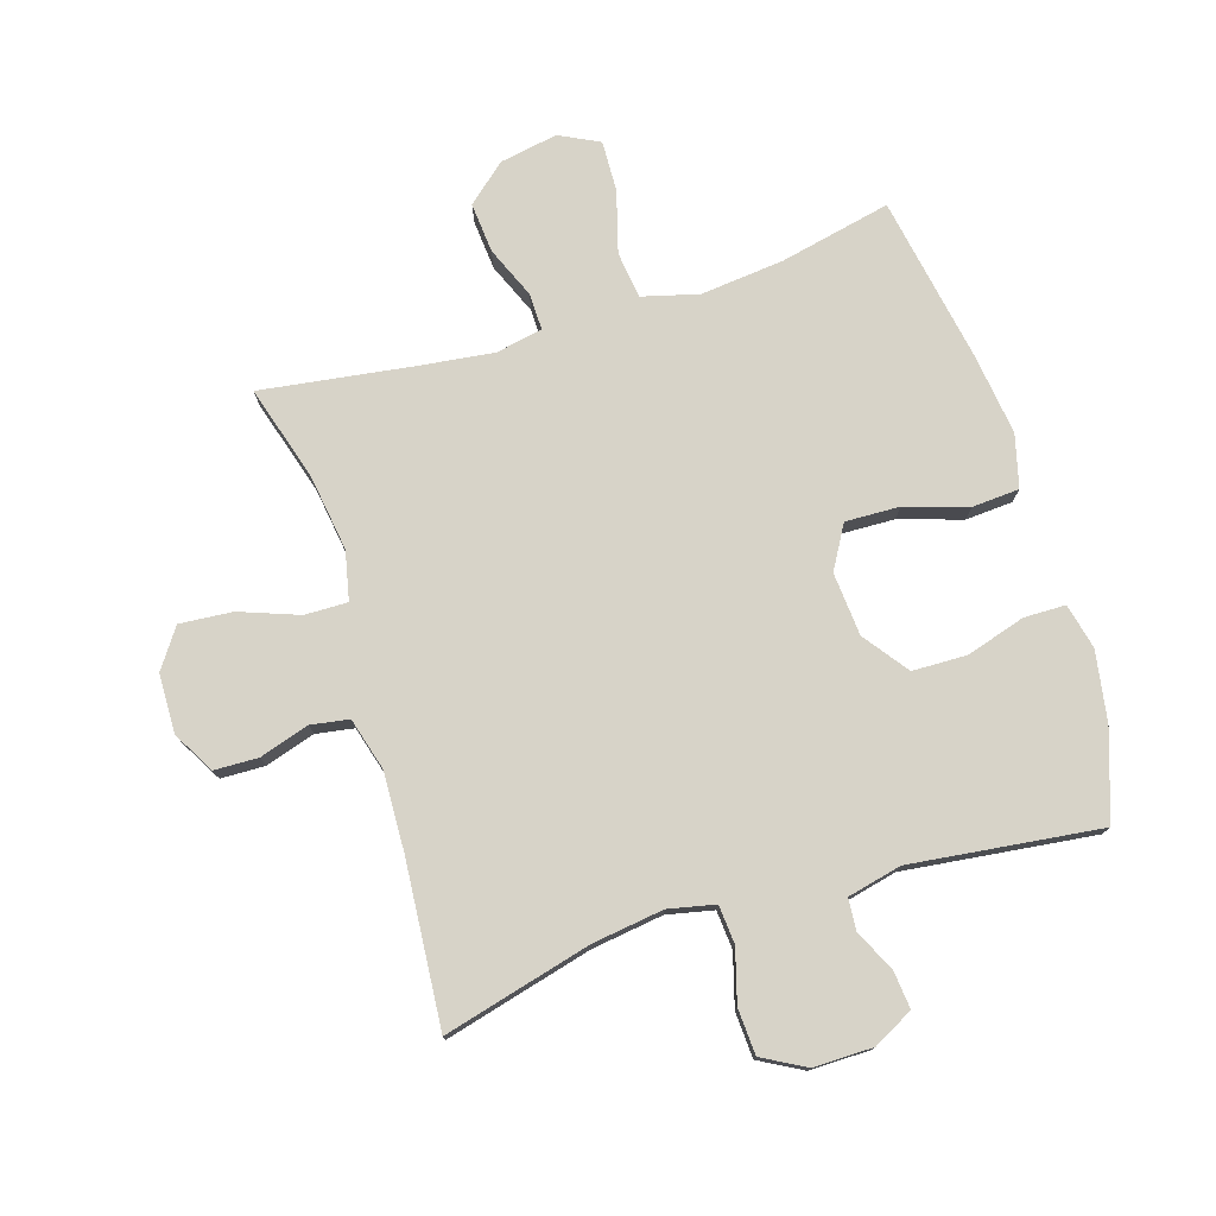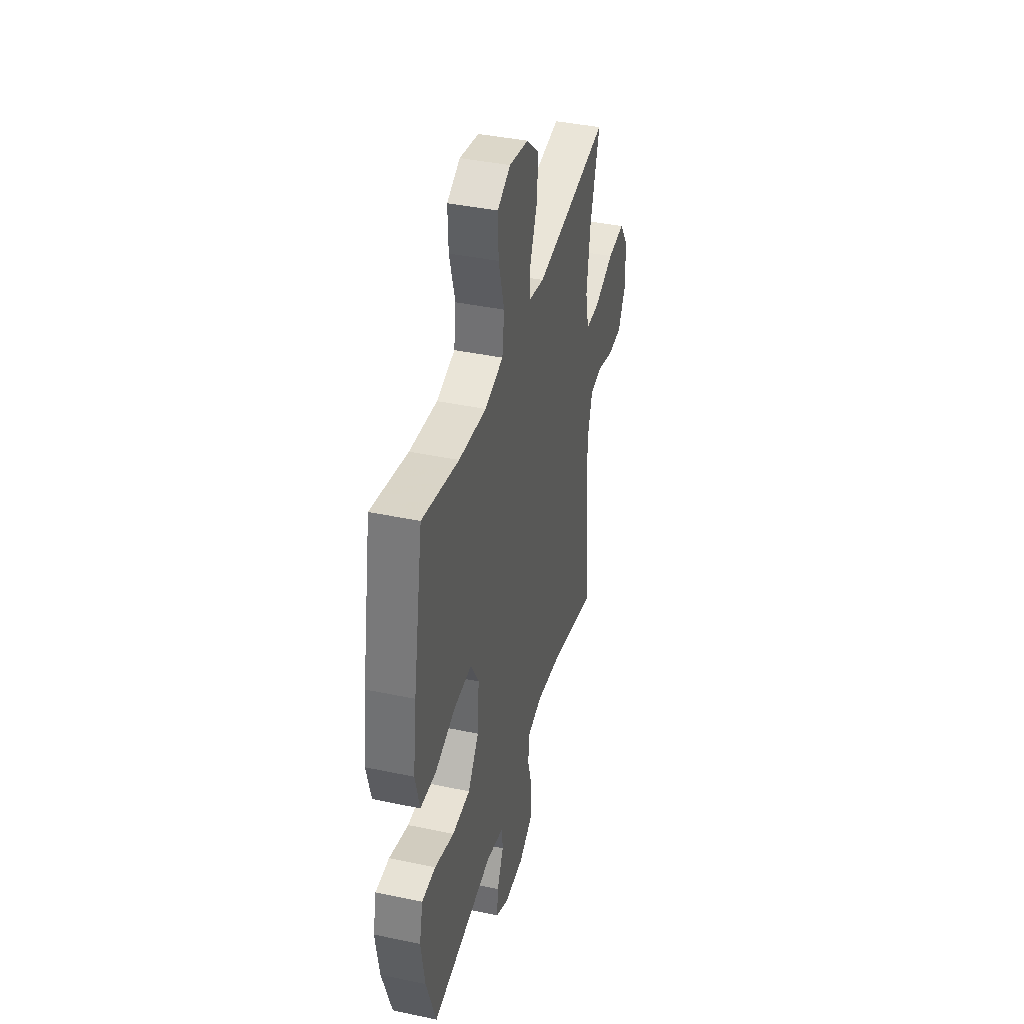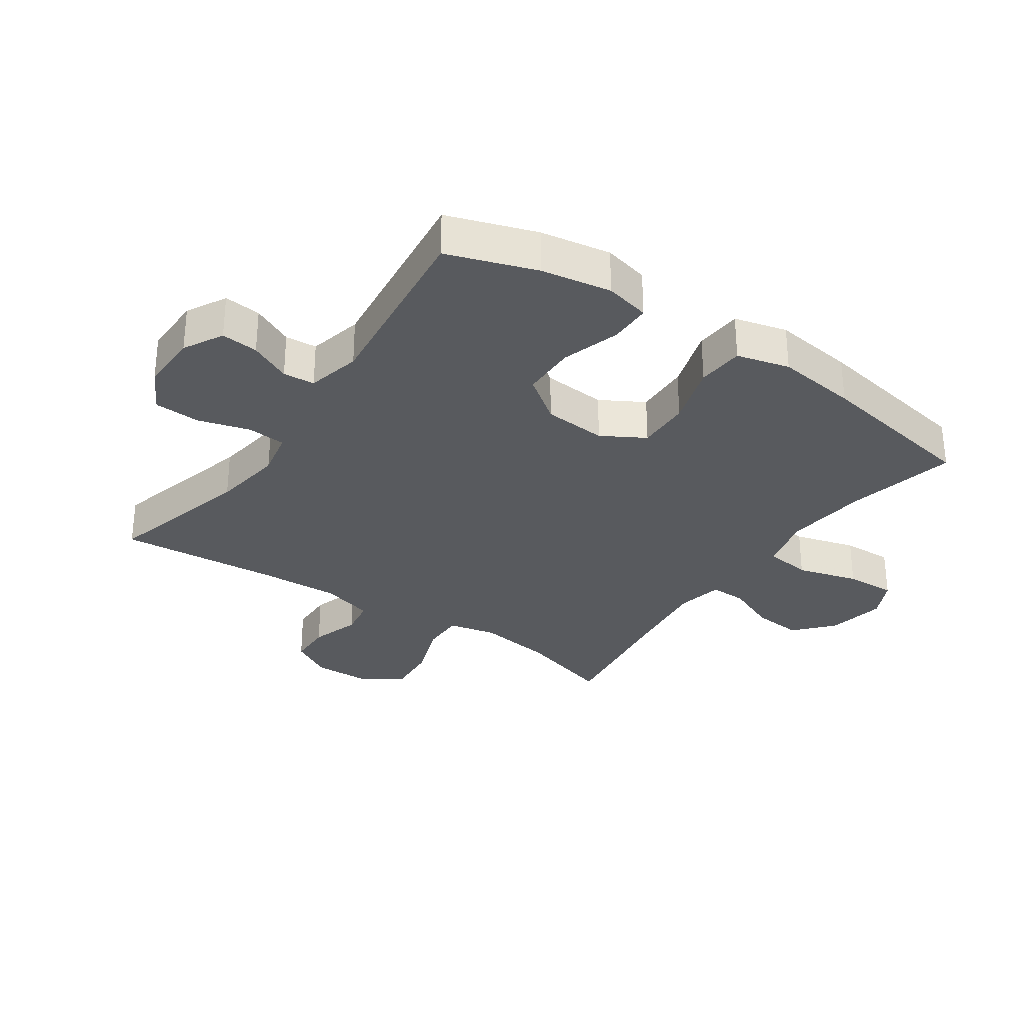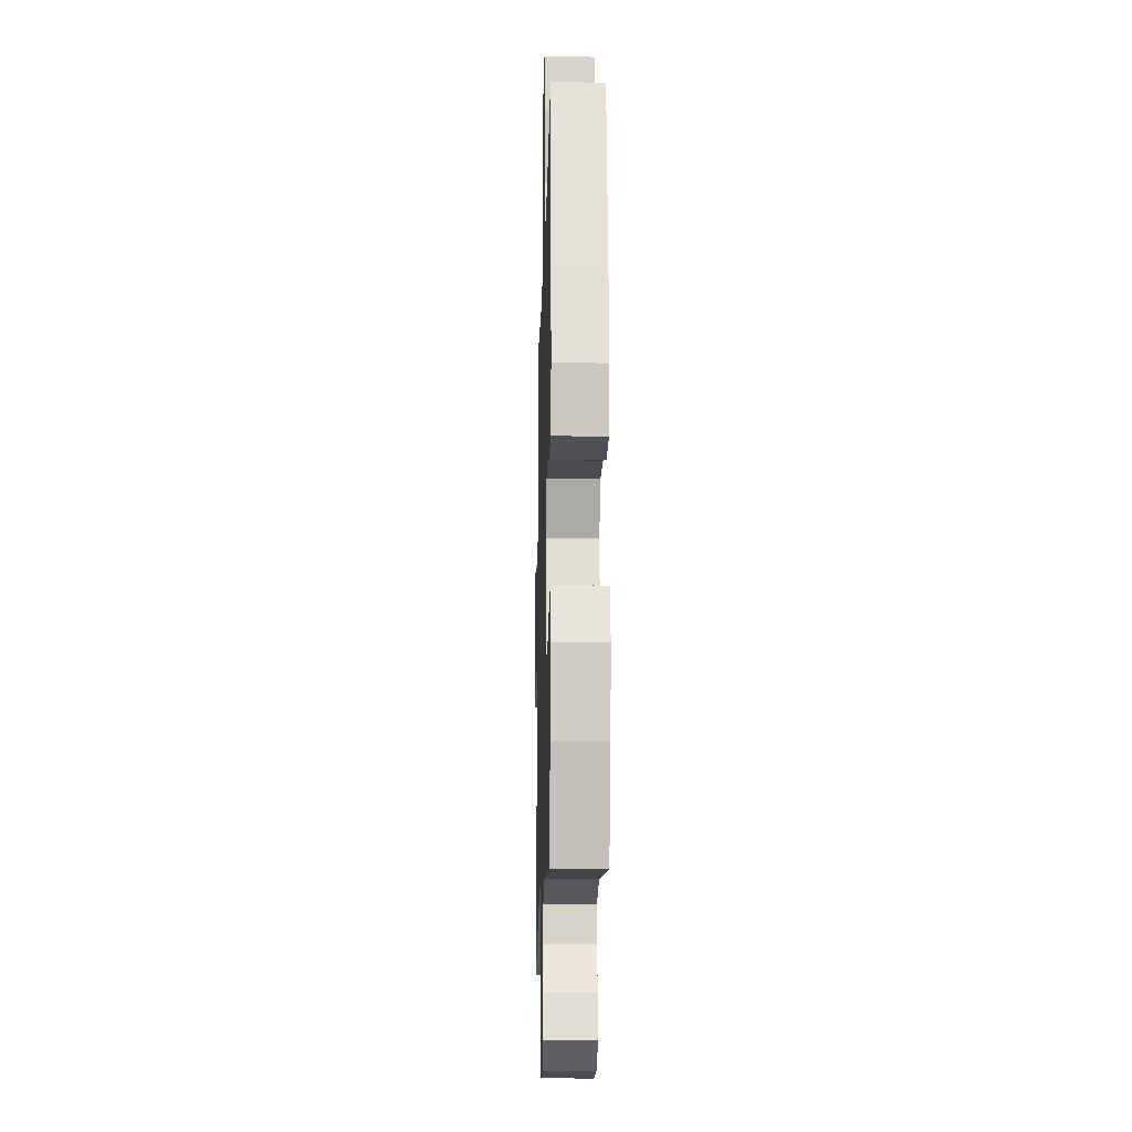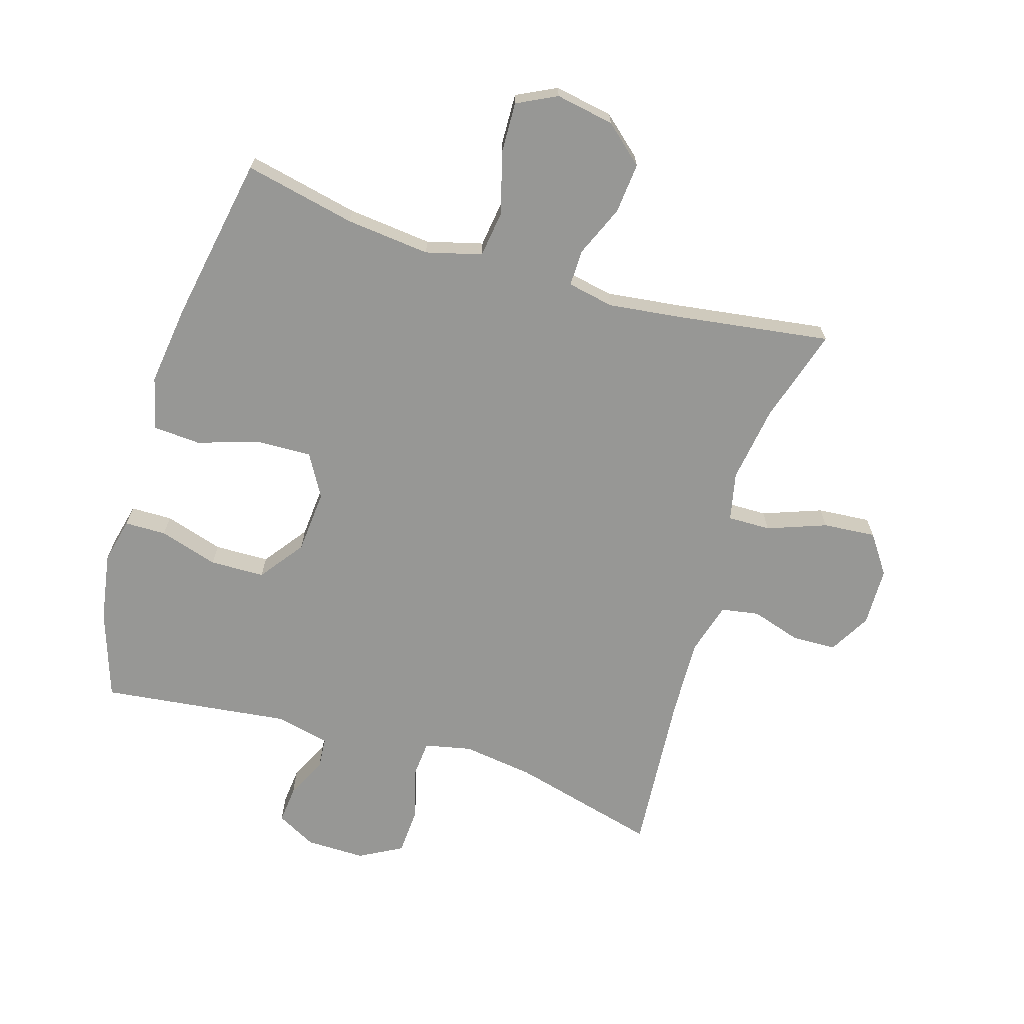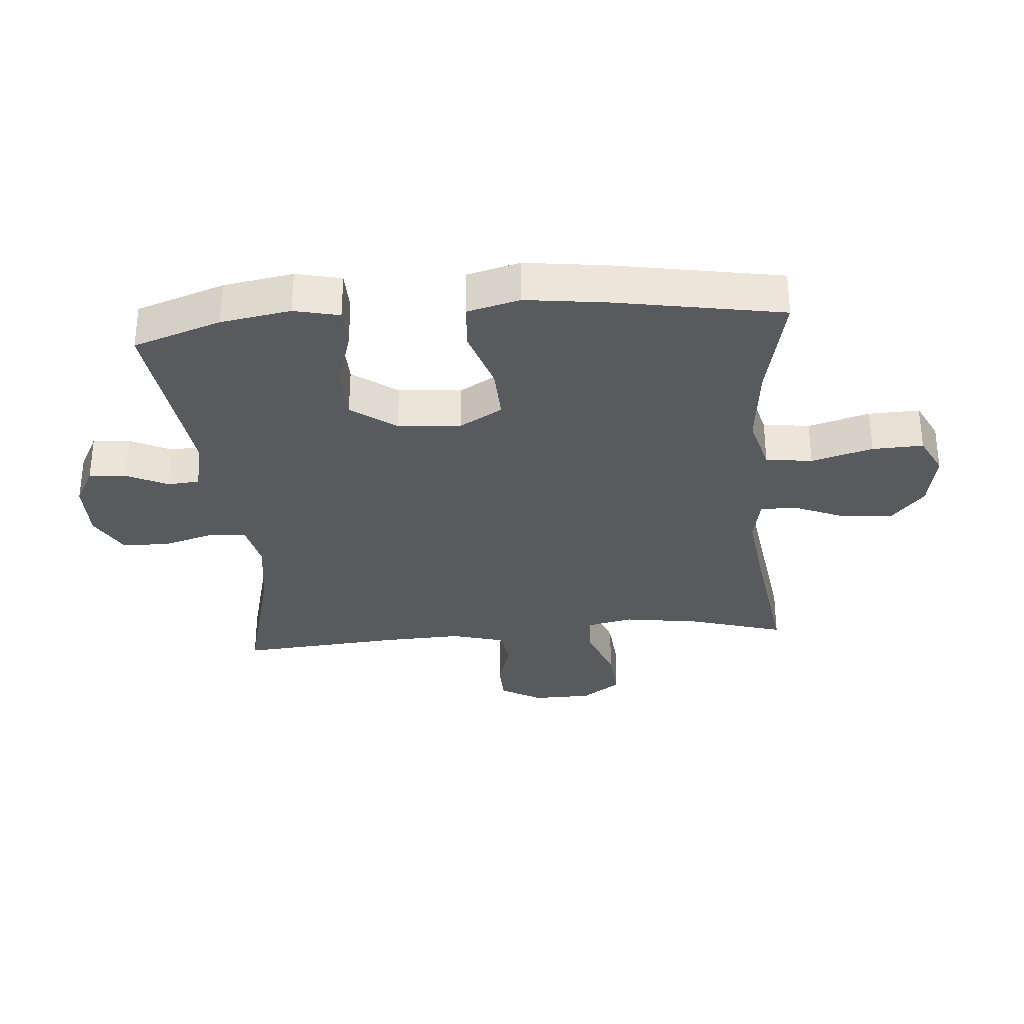
<metadata>
{"format":"obj","ext":"obj","renderer":"f3d","projection":"perspective","resolution":1024,"background":"white","views":[{"elev":76.5,"azim":162.7,"up":"+Y"},{"elev":39.8,"azim":-75.3,"up":"+Z"},{"elev":-30.6,"azim":-124.6,"up":"+Y"},{"elev":-15.7,"azim":-91.5,"up":"+Z"},{"elev":-68.1,"azim":-17.0,"up":"+Y"},{"elev":-31.6,"azim":-85.2,"up":"+Y"}]}
</metadata>
<code>
v -0.5 0.07 -0.5
v -0.548 0.07 -0.358
v -0.567 0.07 -0.245
v -0.55 0.07 -0.172
v -0.483 0.07 -0.171
v -0.388 0.07 -0.2
v -0.3 0.07 -0.198
v -0.247 0.07 -0.126
v -0.239 0.07 -0.024
v -0.279 0.07 0.045
v -0.366 0.07 0.042
v -0.467 0.07 0.01
v -0.543 0.07 0.015
v -0.565 0.07 0.1
v -0.548 0.07 0.231
v -0.5 0.07 0.5
v -0.321 0.07 0.461
v -0.186 0.07 0.447
v -0.096 0.07 0.471
v -0.086 0.07 0.546
v -0.114 0.07 0.645
v -0.117 0.07 0.727
v -0.053 0.07 0.759
v 0.041 0.07 0.742
v 0.103 0.07 0.688
v 0.096 0.07 0.607
v 0.061 0.07 0.524
v 0.06 0.07 0.465
v 0.135 0.07 0.45
v 0.255 0.07 0.465
v 0.5 0.07 0.5
v 0.454 0.07 0.346
v 0.436 0.07 0.223
v 0.453 0.07 0.145
v 0.522 0.07 0.146
v 0.617 0.07 0.181
v 0.702 0.07 0.188
v 0.746 0.07 0.125
v 0.748 0.07 0.03
v 0.71 0.07 -0.037
v 0.639 0.07 -0.039
v 0.559 0.07 -0.014
v 0.498 0.07 -0.024
v 0.474 0.07 -0.109
v 0.479 0.07 -0.237
v 0.5 0.07 -0.5
v 0.262 0.07 -0.438
v 0.147 0.07 -0.422
v 0.072 0.07 -0.438
v 0.067 0.07 -0.5
v 0.091 0.07 -0.584
v 0.087 0.07 -0.658
v 0.018 0.07 -0.696
v -0.078 0.07 -0.695
v -0.142 0.07 -0.661
v -0.136 0.07 -0.601
v -0.104 0.07 -0.534
v -0.108 0.07 -0.483
v -0.195 0.07 -0.463
v -0.5 0 -0.5
v -0.548 0 -0.358
v -0.567 0 -0.245
v -0.55 0 -0.172
v -0.483 0 -0.171
v -0.388 0 -0.2
v -0.3 0 -0.198
v -0.247 0 -0.126
v -0.239 0 -0.024
v -0.279 0 0.045
v -0.366 0 0.042
v -0.467 0 0.01
v -0.543 0 0.015
v -0.565 0 0.1
v -0.548 0 0.231
v -0.5 0 0.5
v -0.321 0 0.461
v -0.186 0 0.447
v -0.096 0 0.471
v -0.086 0 0.546
v -0.114 0 0.645
v -0.117 0 0.727
v -0.053 0 0.759
v 0.041 0 0.742
v 0.103 0 0.688
v 0.096 0 0.607
v 0.061 0 0.524
v 0.06 0 0.465
v 0.135 0 0.45
v 0.255 0 0.465
v 0.5 0 0.5
v 0.454 0 0.346
v 0.436 0 0.223
v 0.453 0 0.145
v 0.522 0 0.146
v 0.617 0 0.181
v 0.702 0 0.188
v 0.746 0 0.125
v 0.748 0 0.03
v 0.71 0 -0.037
v 0.639 0 -0.039
v 0.559 0 -0.014
v 0.498 0 -0.024
v 0.474 0 -0.109
v 0.479 0 -0.237
v 0.5 0 -0.5
v 0.262 0 -0.438
v 0.147 0 -0.422
v 0.072 0 -0.438
v 0.067 0 -0.5
v 0.091 0 -0.584
v 0.087 0 -0.658
v 0.018 0 -0.696
v -0.078 0 -0.695
v -0.142 0 -0.661
v -0.136 0 -0.601
v -0.104 0 -0.534
v -0.108 0 -0.483
v -0.195 0 -0.463
f 55 56 57
f 54 55 57
f 53 54 57
f 52 53 57
f 51 52 57
f 50 51 57
f 49 50 57 58
f 45 46 47
f 44 45 47 48
f 43 44 48 49
f 40 41 42
f 39 40 42
f 38 39 42
f 37 38 42
f 36 37 42
f 35 36 42
f 34 35 42 43
f 30 31 32
f 29 30 32 33
f 28 29 33 34
f 25 26 27
f 24 25 27
f 23 24 27
f 22 23 27
f 21 22 27
f 20 21 27
f 19 20 27 28
f 49 58 59
f 43 49 59
f 34 43 59
f 28 34 59
f 19 28 59
f 18 19 59
f 15 16 17
f 14 15 17
f 13 14 17
f 12 13 17
f 11 12 17
f 4 5 6
f 3 4 6
f 2 3 6
f 1 2 6
f 59 1 6
f 59 6 7
f 10 11 17 18
f 9 10 18
f 8 9 18 59
f 7 8 59
f 116 115 114
f 116 114 113
f 116 113 112
f 116 112 111
f 116 111 110
f 116 110 109
f 117 116 109 108
f 106 105 104
f 107 106 104 103
f 108 107 103 102
f 101 100 99
f 101 99 98
f 101 98 97
f 101 97 96
f 101 96 95
f 101 95 94
f 102 101 94 93
f 91 90 89
f 92 91 89 88
f 93 92 88 87
f 86 85 84
f 86 84 83
f 86 83 82
f 86 82 81
f 86 81 80
f 86 80 79
f 87 86 79 78
f 118 117 108
f 118 108 102
f 118 102 93
f 118 93 87
f 118 87 78
f 118 78 77
f 76 75 74
f 76 74 73
f 76 73 72
f 76 72 71
f 76 71 70
f 65 64 63
f 65 63 62
f 65 62 61
f 65 61 60
f 65 60 118
f 66 65 118
f 77 76 70 69
f 77 69 68
f 118 77 68 67
f 118 67 66
f 1 60 61 2
f 2 61 62 3
f 3 62 63 4
f 4 63 64 5
f 5 64 65 6
f 6 65 66 7
f 7 66 67 8
f 8 67 68 9
f 9 68 69 10
f 10 69 70 11
f 11 70 71 12
f 12 71 72 13
f 13 72 73 14
f 14 73 74 15
f 15 74 75 16
f 16 75 76 17
f 17 76 77 18
f 18 77 78 19
f 19 78 79 20
f 20 79 80 21
f 21 80 81 22
f 22 81 82 23
f 23 82 83 24
f 24 83 84 25
f 25 84 85 26
f 26 85 86 27
f 27 86 87 28
f 28 87 88 29
f 29 88 89 30
f 30 89 90 31
f 31 90 91 32
f 32 91 92 33
f 33 92 93 34
f 34 93 94 35
f 35 94 95 36
f 36 95 96 37
f 37 96 97 38
f 38 97 98 39
f 39 98 99 40
f 40 99 100 41
f 41 100 101 42
f 42 101 102 43
f 43 102 103 44
f 44 103 104 45
f 45 104 105 46
f 46 105 106 47
f 47 106 107 48
f 48 107 108 49
f 49 108 109 50
f 50 109 110 51
f 51 110 111 52
f 52 111 112 53
f 53 112 113 54
f 54 113 114 55
f 55 114 115 56
f 56 115 116 57
f 57 116 117 58
f 58 117 118 59
f 59 118 60 1

</code>
